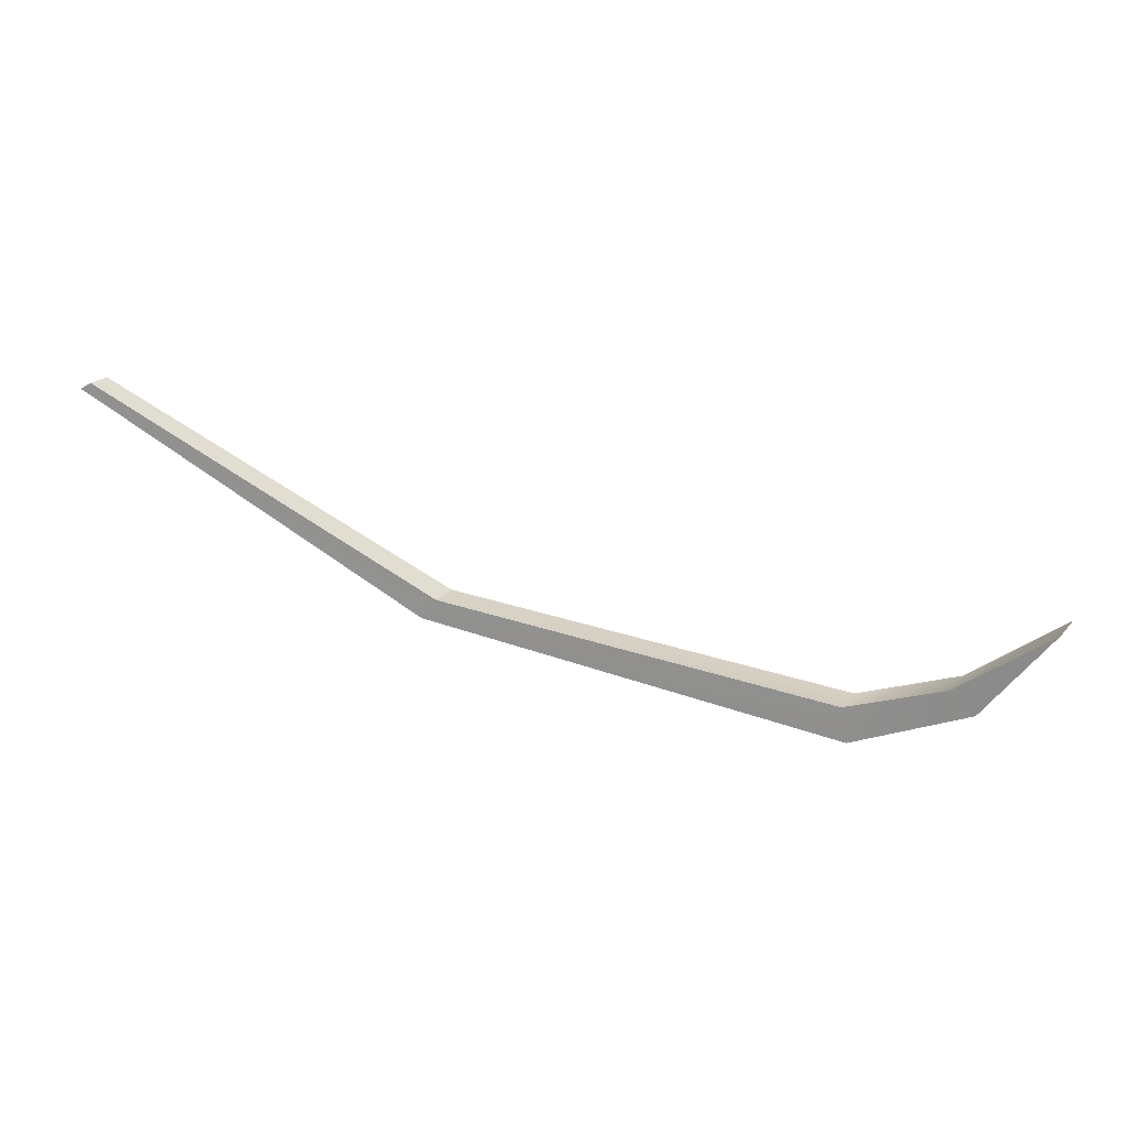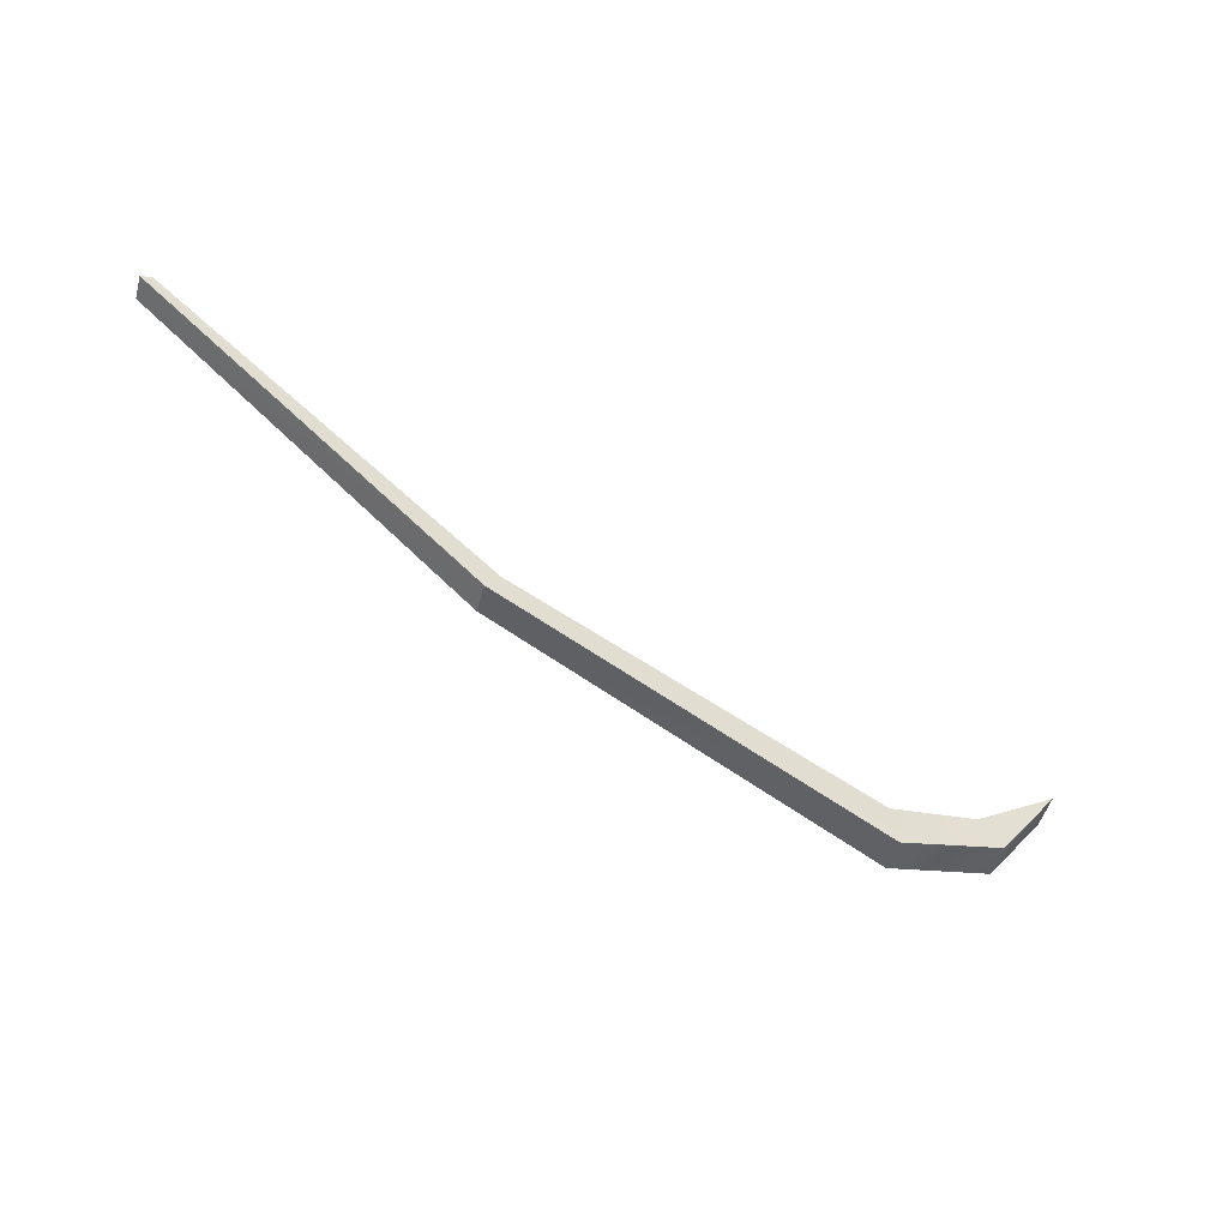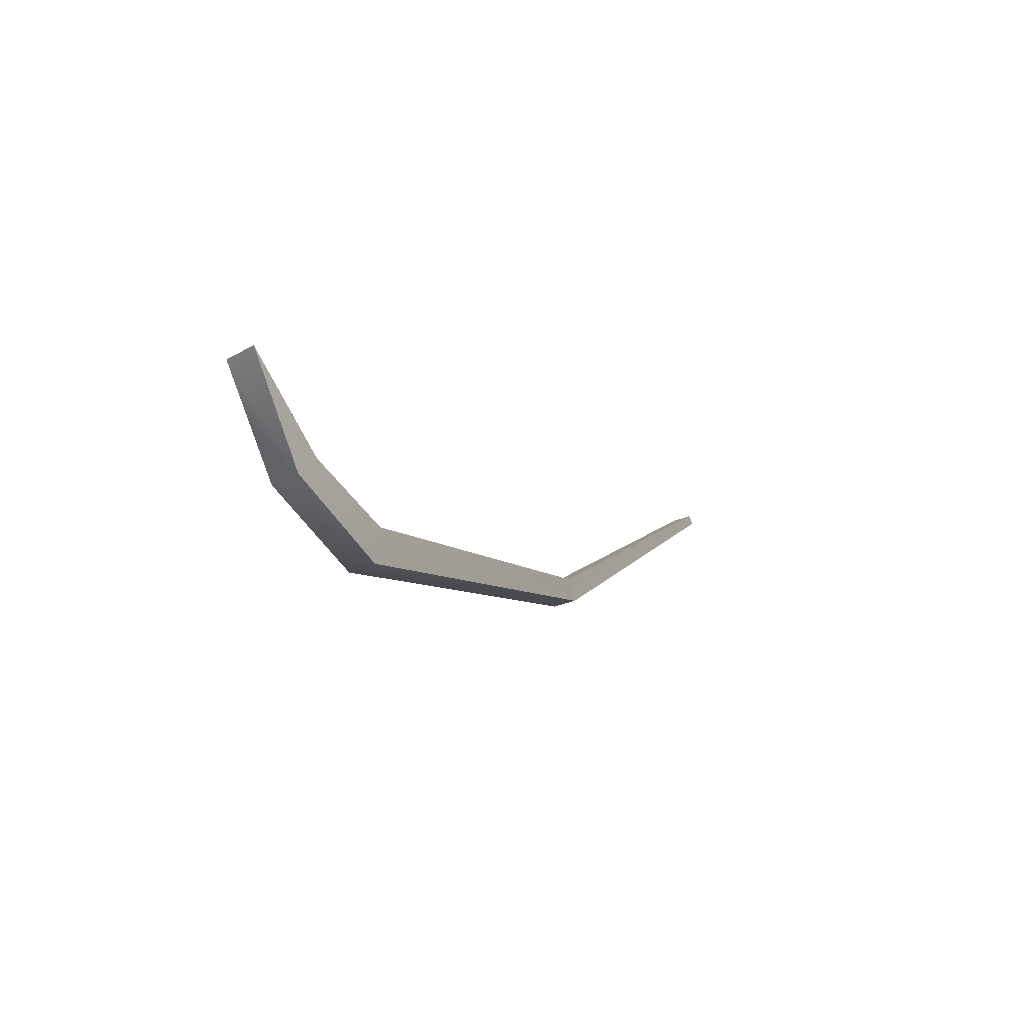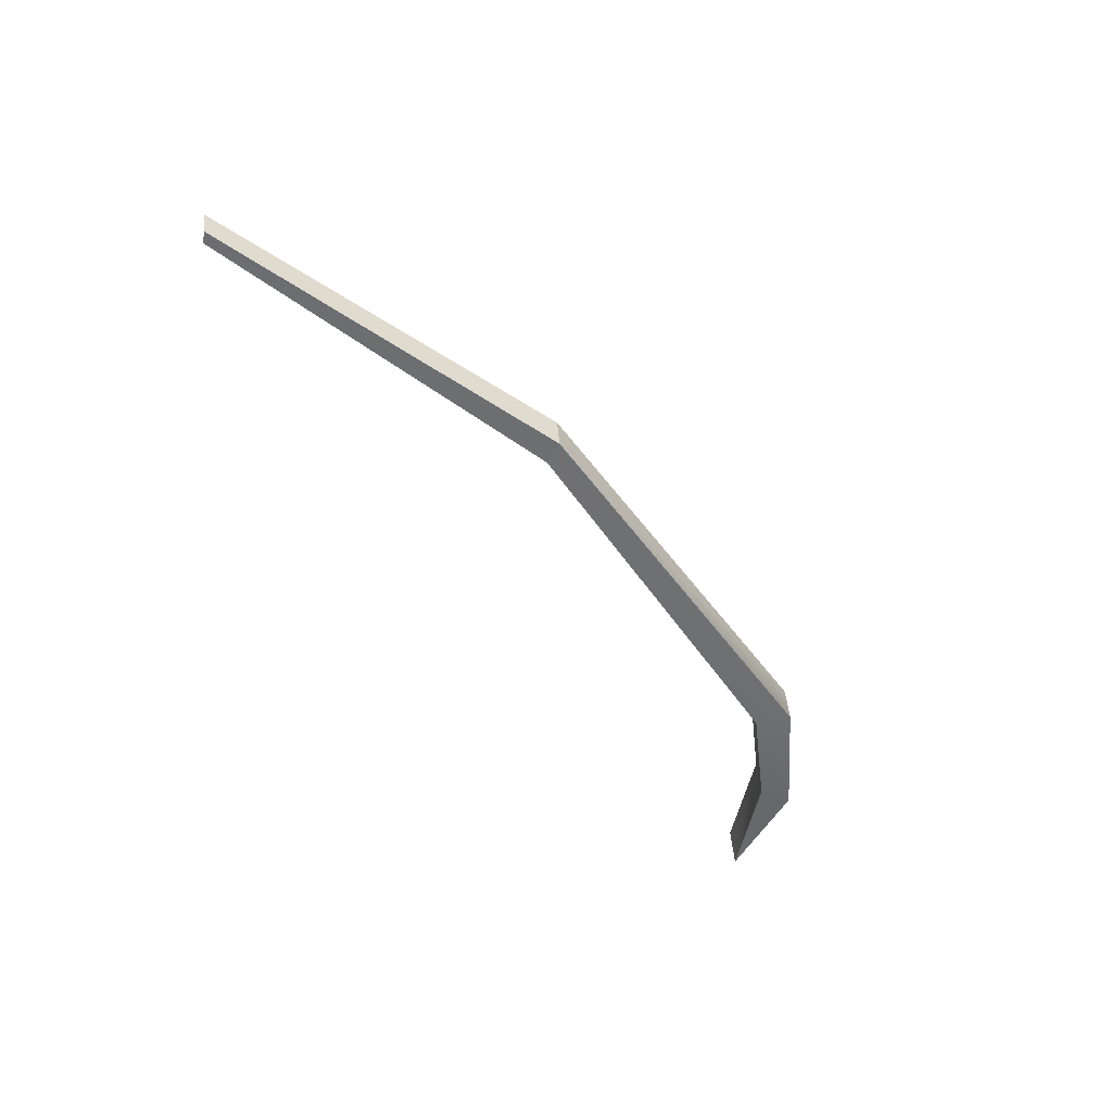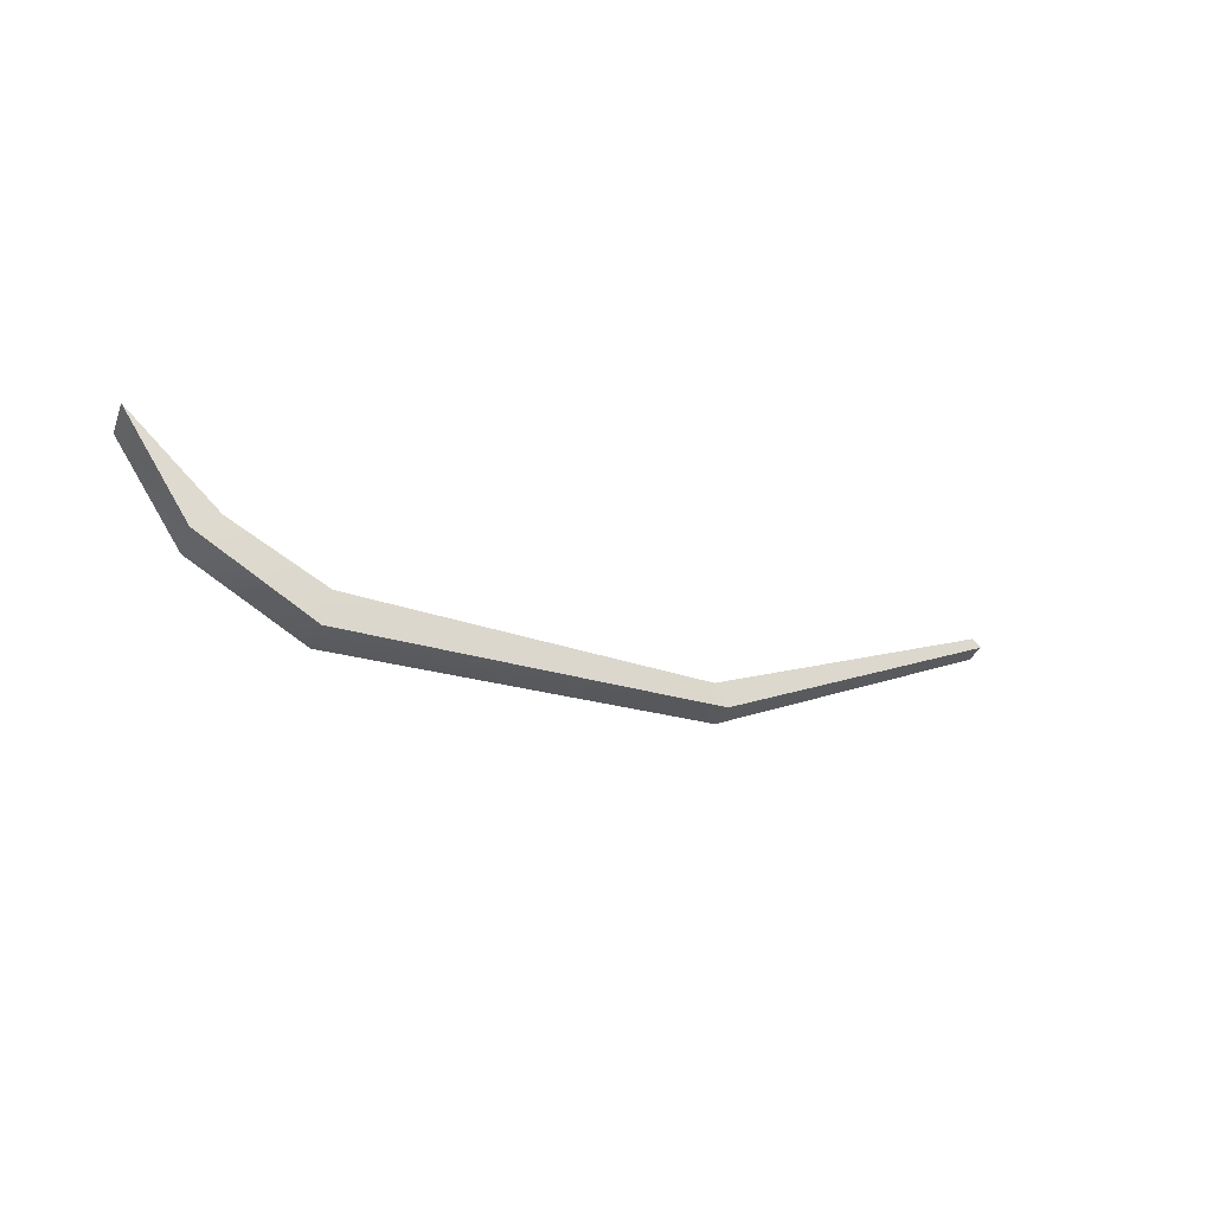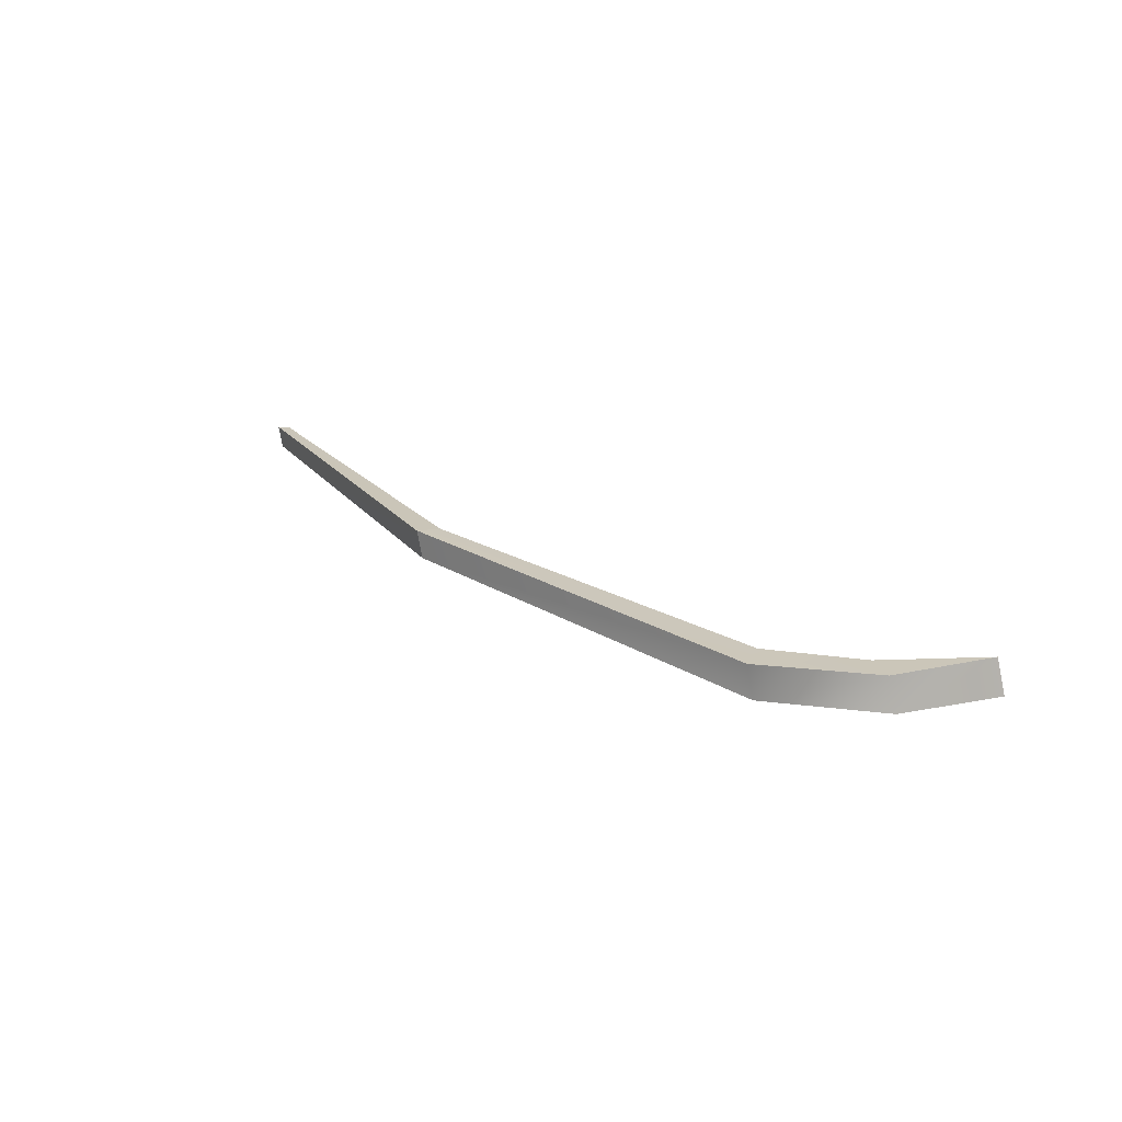
<metadata>
{"format":"obj","ext":"obj","renderer":"f3d","projection":"perspective","resolution":1024,"background":"white","views":[{"elev":22.5,"azim":15.4,"up":"+Y"},{"elev":-47.4,"azim":-27.7,"up":"+Y"},{"elev":-21.7,"azim":121.5,"up":"+Y"},{"elev":-50.9,"azim":-66.3,"up":"+Z"},{"elev":-36.4,"azim":146.8,"up":"+Y"},{"elev":20.1,"azim":29.8,"up":"+Z"}]}
</metadata>
<code>
g Object67
v 223 -37.8 87.68
v 222.2 -37.8 90.81
v 217.1 -45.46 87.89
v 216.4 -45.46 90.88
v 217.1 -45.46 87.89
v 214.9 -43.48 87.94
v 223 -37.8 87.68
v 222.2 -37.8 90.81
v 223 -37.8 87.68
v 214.2 -43.47 90.93
v 214.9 -43.48 87.94
v 214.2 -43.47 90.93
v 216.4 -45.46 90.88
v 222.2 -37.8 90.81
v 207 -49.16 88.2
v 206.4 -49.12 91.07
v 206.5 -46.02 88.2
v 207 -49.16 88.2
v 205.8 -45.99 91.07
v 206.5 -46.02 88.2
v 206.4 -49.12 91.07
v 205.8 -45.99 91.07
v 171.8 -41.33 90.85
v 171.3 -41.31 93.28
v 173.1 -39.62 90.73
v 171.8 -41.33 90.85
v 172.5 -39.59 93.17
v 173.1 -39.62 90.73
v 171.3 -41.31 93.28
v 172.5 -39.59 93.17
v 171.8 -41.33 90.85
v 171.3 -41.31 93.28
v 143 -23.75 92.21
v 142.5 -23.71 94.18
v 173.1 -39.62 90.73
v 171.8 -41.33 90.85
v 143.9 -23.21 92.16
v 143 -23.75 92.21
v 172.5 -39.59 93.17
v 173.1 -39.62 90.73
v 143.5 -23.17 94.13
v 143.9 -23.21 92.16
v 171.3 -41.31 93.28
v 172.5 -39.59 93.17
v 142.5 -23.71 94.18
v 143.5 -23.17 94.13
v 142.5 -23.71 94.18
v 143.5 -23.17 94.13
v 143 -23.75 92.21
v 143.9 -23.21 92.16
f 3 1 2
f 2 4 3
f 7 5 6
f 10 8 9
f 9 11 10
f 14 12 13
f 15 3 4
f 4 16 15
f 17 6 5
f 5 18 17
f 19 10 11
f 11 20 19
f 21 13 12
f 12 22 21
f 23 15 16
f 16 24 23
f 25 17 18
f 18 26 25
f 27 19 20
f 20 28 27
f 29 21 22
f 22 30 29
f 33 31 32
f 32 34 33
f 37 35 36
f 36 38 37
f 41 39 40
f 40 42 41
f 45 43 44
f 44 46 45
f 49 47 48
f 50 49 48

</code>
